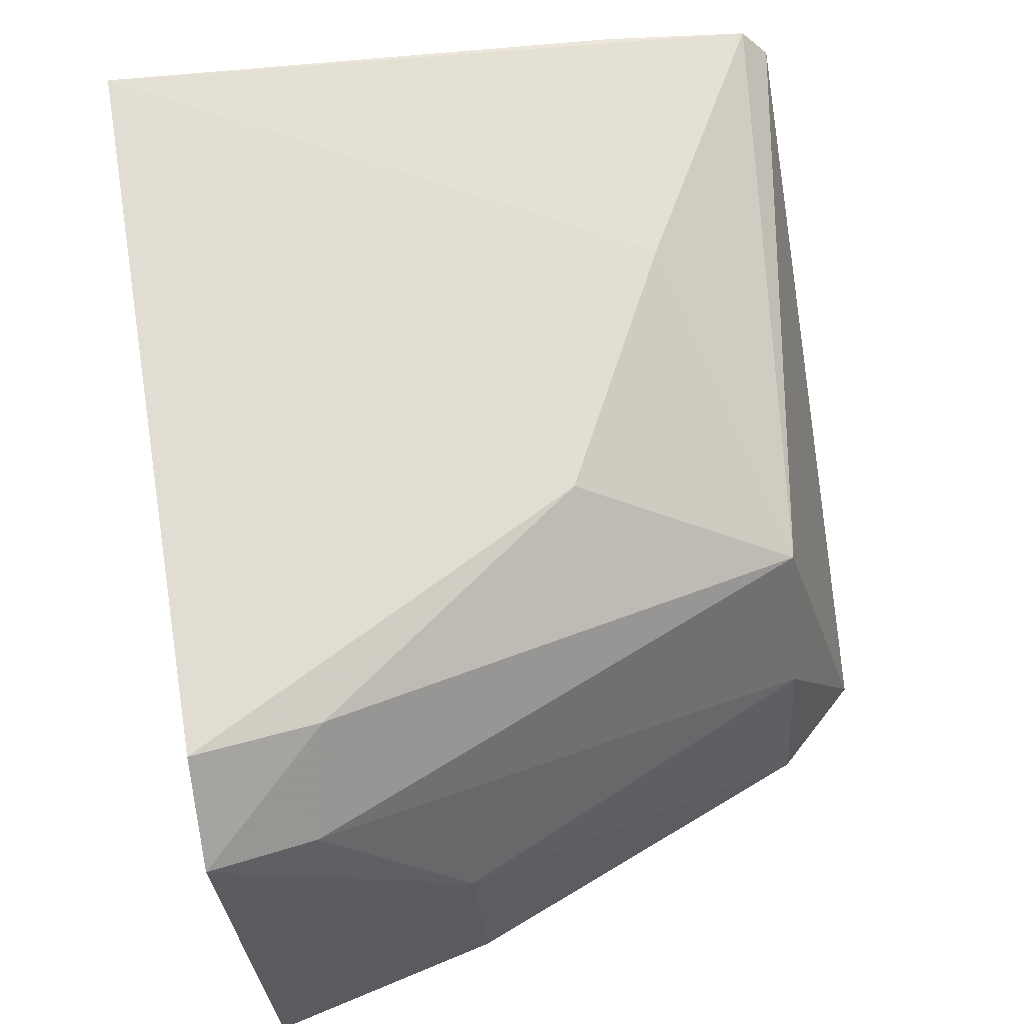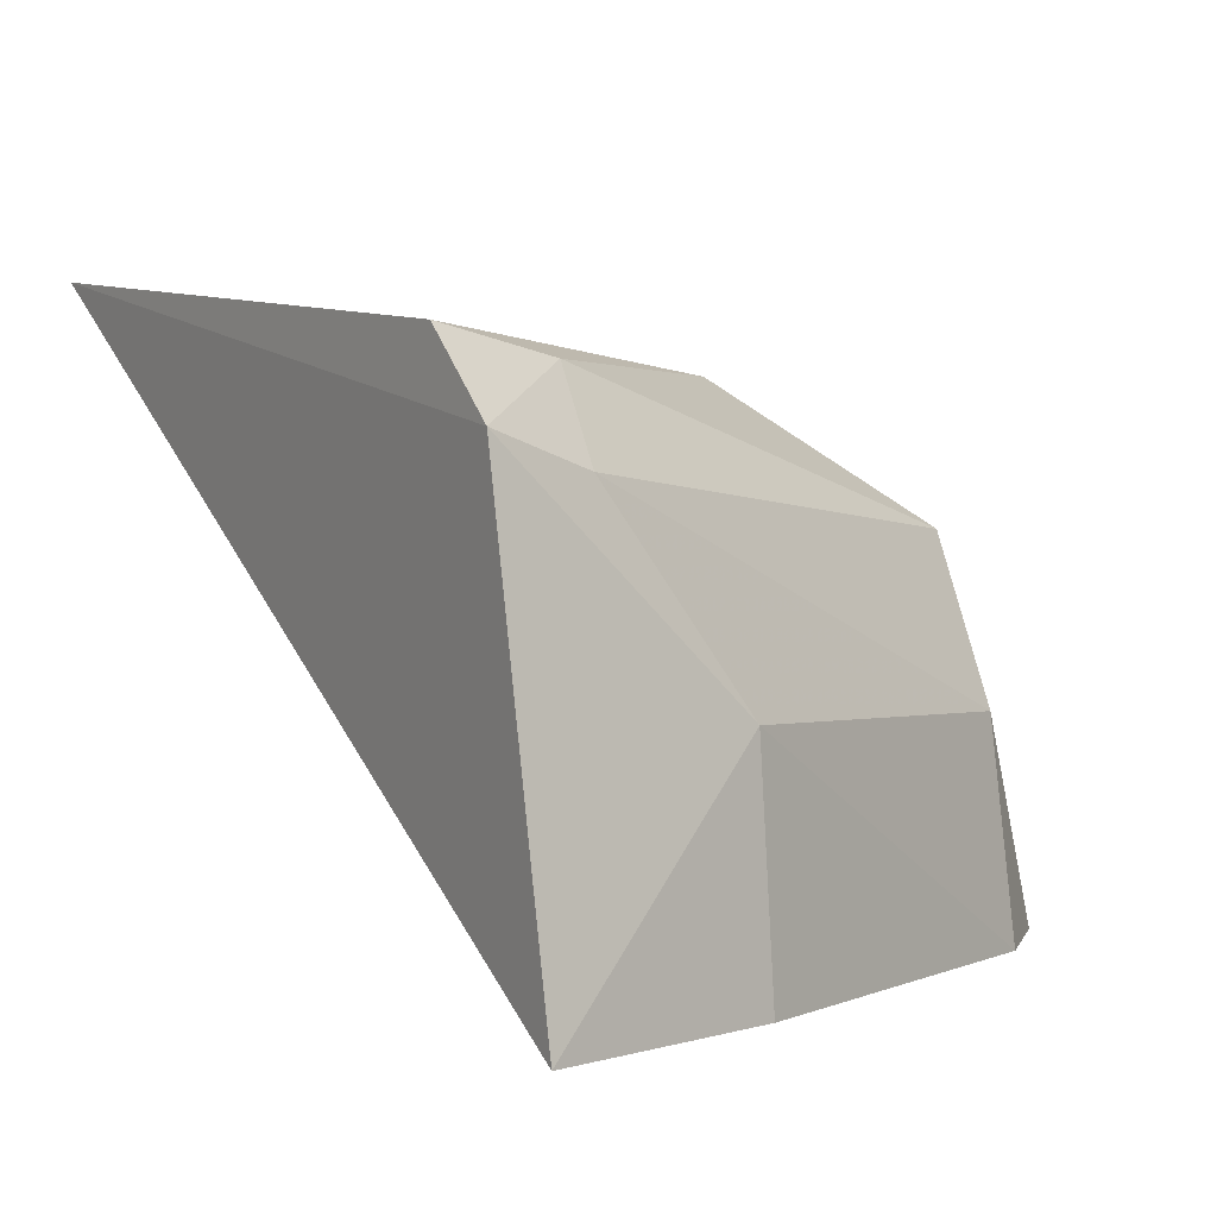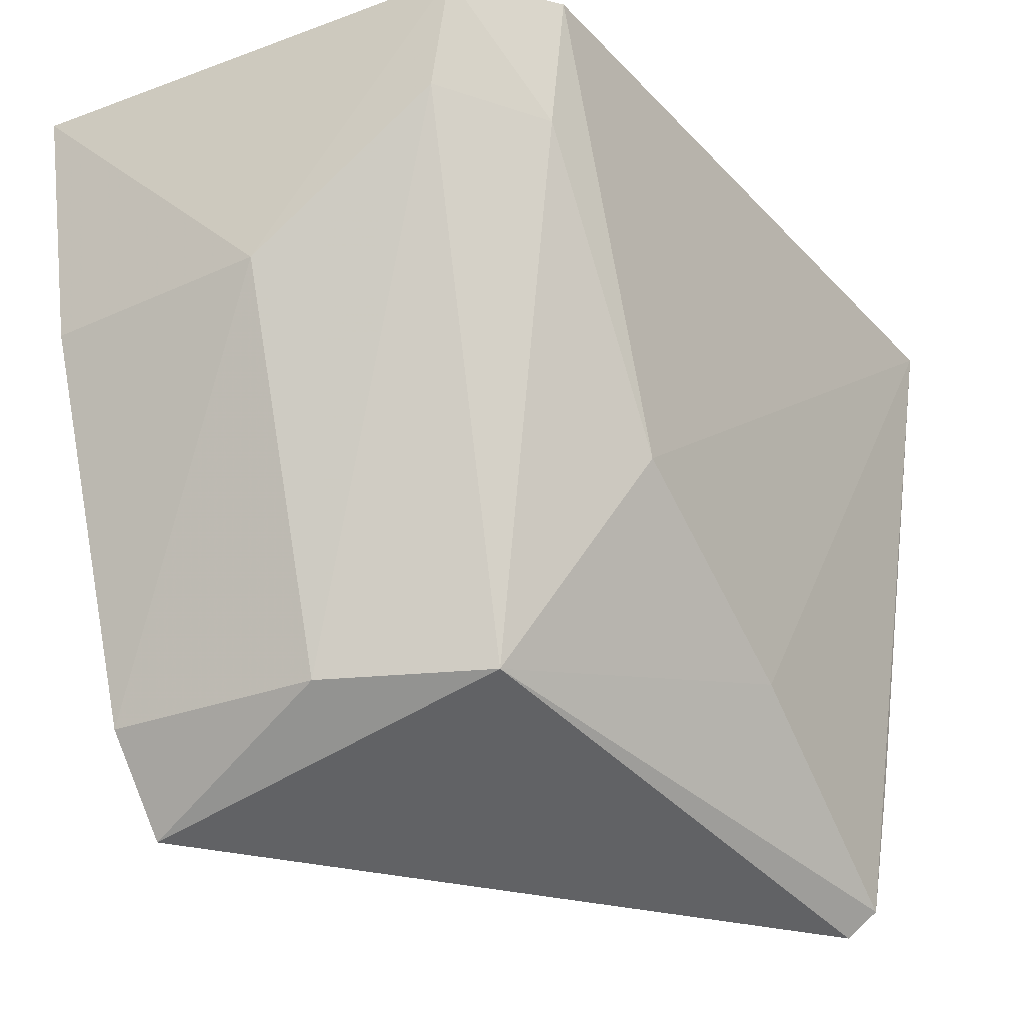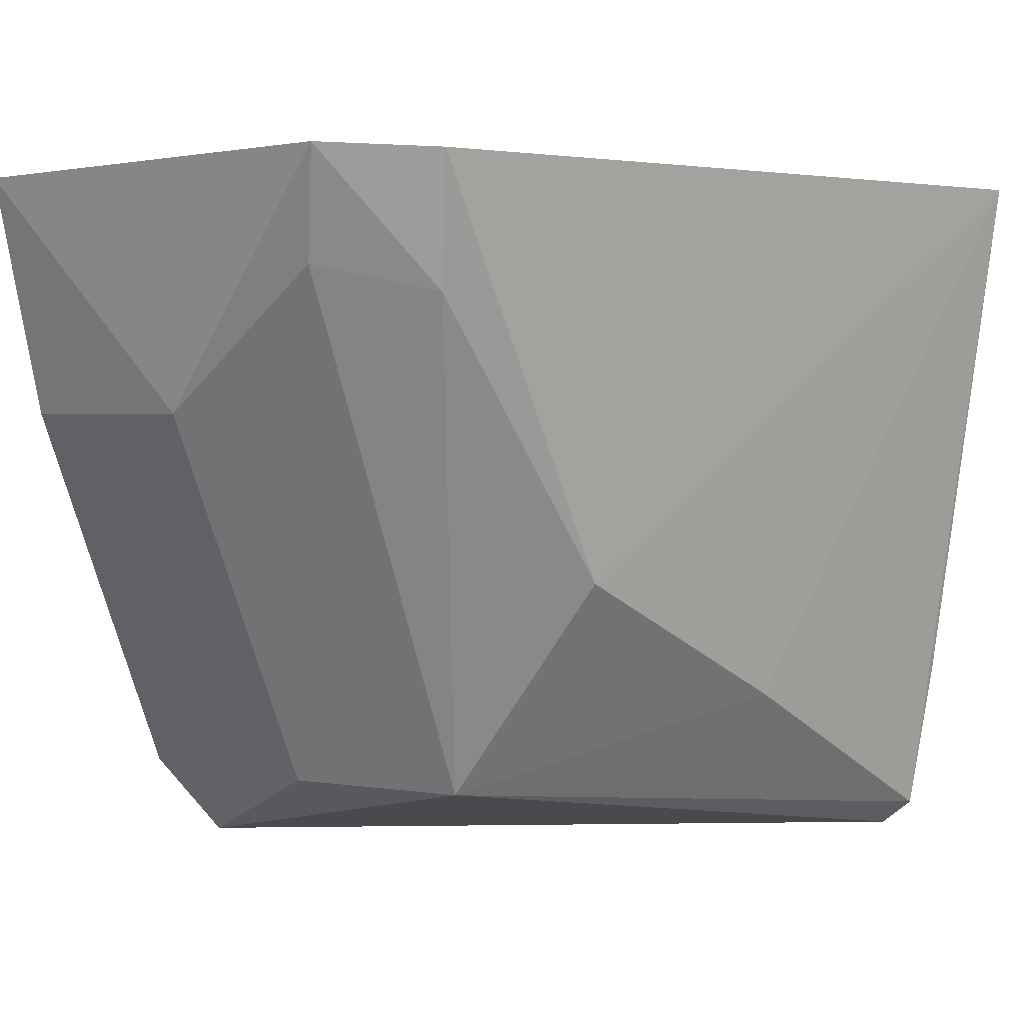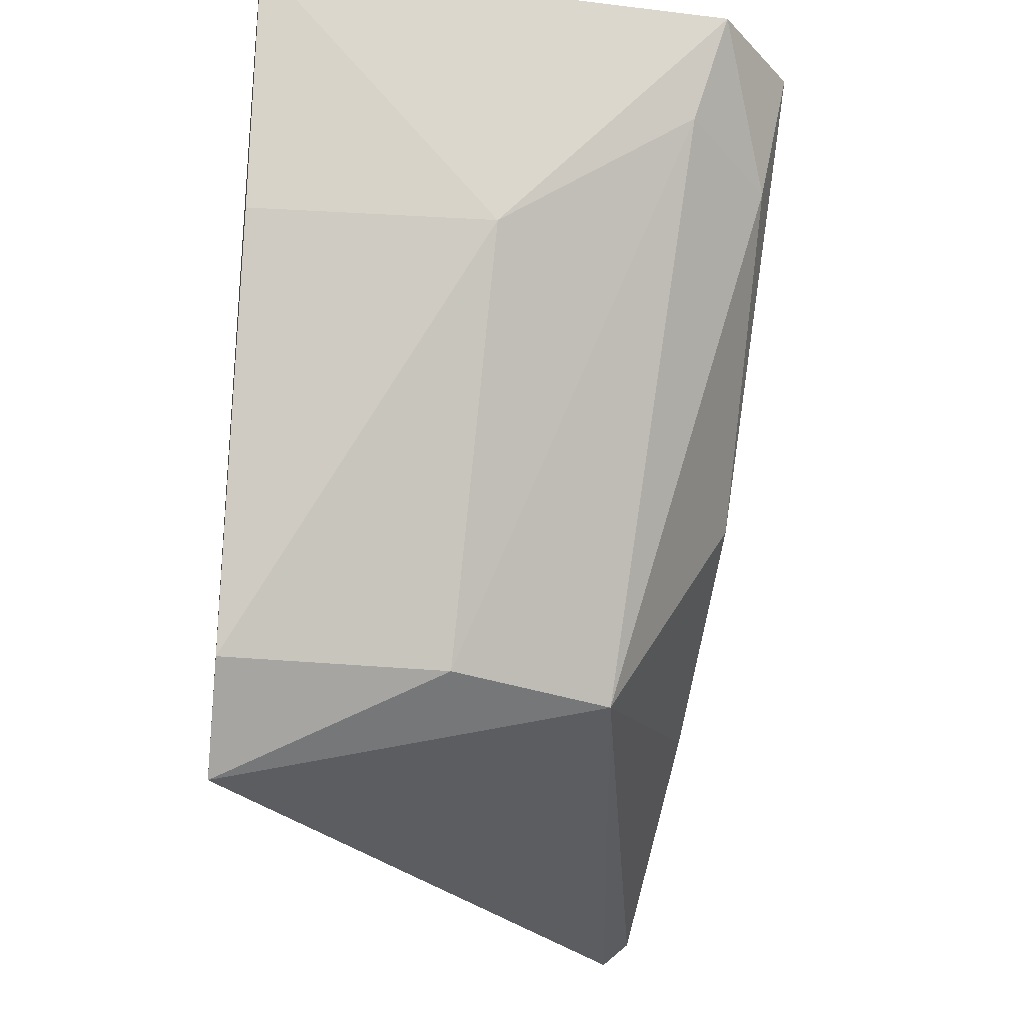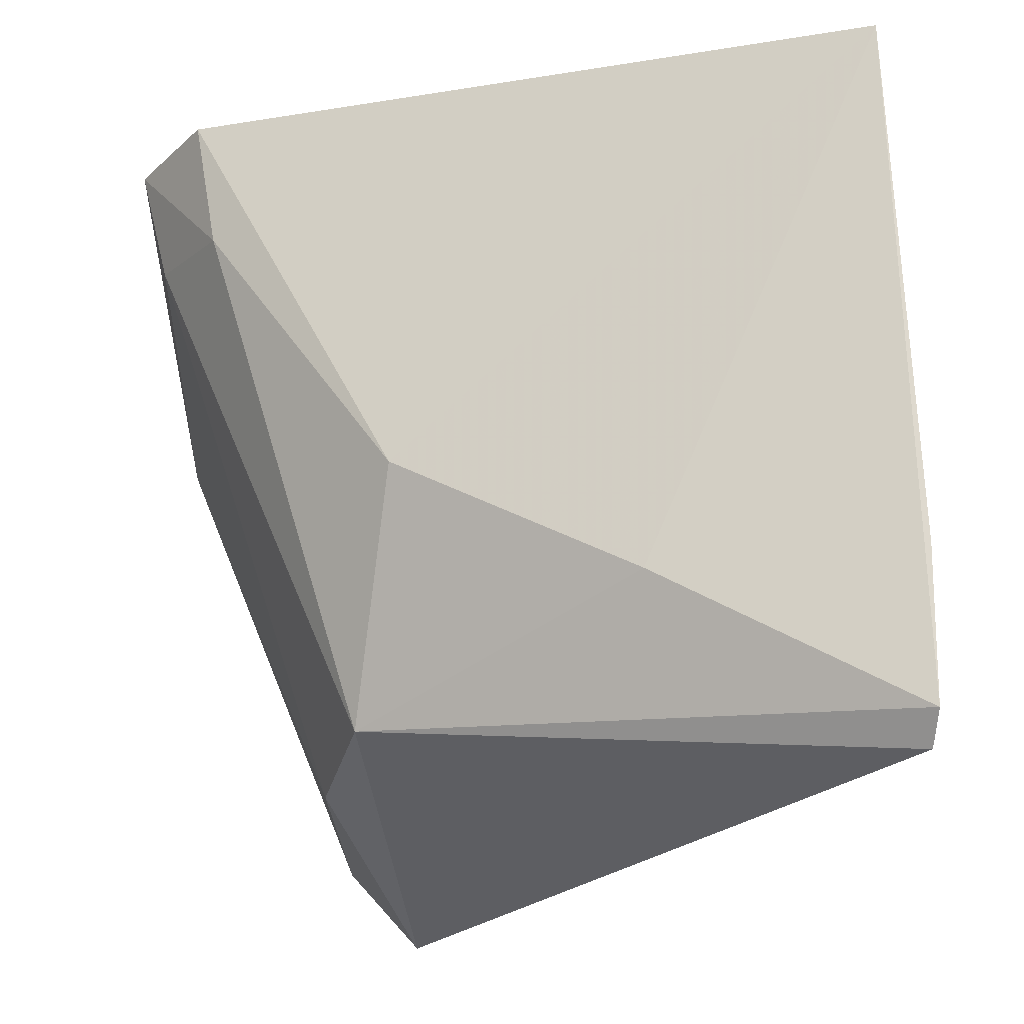
<metadata>
{"format":"obj","ext":"obj","renderer":"f3d","projection":"perspective","resolution":1024,"background":"white","views":[{"elev":64.4,"azim":78.4,"up":"+Y"},{"elev":2.5,"azim":55.2,"up":"+Y"},{"elev":-31.2,"azim":120.6,"up":"+Z"},{"elev":6.6,"azim":137.4,"up":"+Z"},{"elev":-25.4,"azim":80.8,"up":"+Z"},{"elev":-28.2,"azim":-169.3,"up":"+Z"}]}
</metadata>
<code>
v 0.3027 0.1965 0.05048
v 0.3049 0.1742 0.04929
v 0.2922 0.1743 0.01478
v 0.2644 0.1974 0.01467
v 0.264 0.2039 0.04884
v 0.2912 0.1925 0.01962
v 0.3024 0.1855 0.03828
v 0.2882 0.1991 0.03036
v 0.264 0.2029 0.04795
v 0.2959 0.1742 0.01913
v 0.3017 0.1949 0.0453
v 0.2985 0.2004 0.05024
v 0.2639 0.1989 0.01598
v 0.3033 0.1742 0.04704
v 0.3026 0.1742 0.03768
v 0.2947 0.1846 0.01955
v 0.2976 0.1992 0.04407
v 0.2763 0.1993 0.02359
v 0.2636 0.1999 0.02329
v 0.2974 0.1742 0.02637
v 0.264 0.2008 0.03432
f 5 2 1
f 6 3 4
f 7 1 2
f 9 2 5
f 9 4 3
f 11 1 7
f 12 8 5
f 12 5 1
f 13 6 4
f 14 9 3
f 14 2 9
f 15 10 7
f 15 7 2
f 16 10 3
f 16 3 6
f 16 7 10
f 16 11 7
f 16 6 11
f 17 6 8
f 17 8 12
f 17 11 6
f 17 12 1
f 17 1 11
f 18 13 5
f 18 5 8
f 18 8 6
f 18 6 13
f 19 9 5
f 19 5 13
f 19 13 4
f 20 14 3
f 20 3 10
f 20 2 14
f 20 15 2
f 20 10 15
f 21 19 4
f 21 4 9
f 21 9 19

</code>
